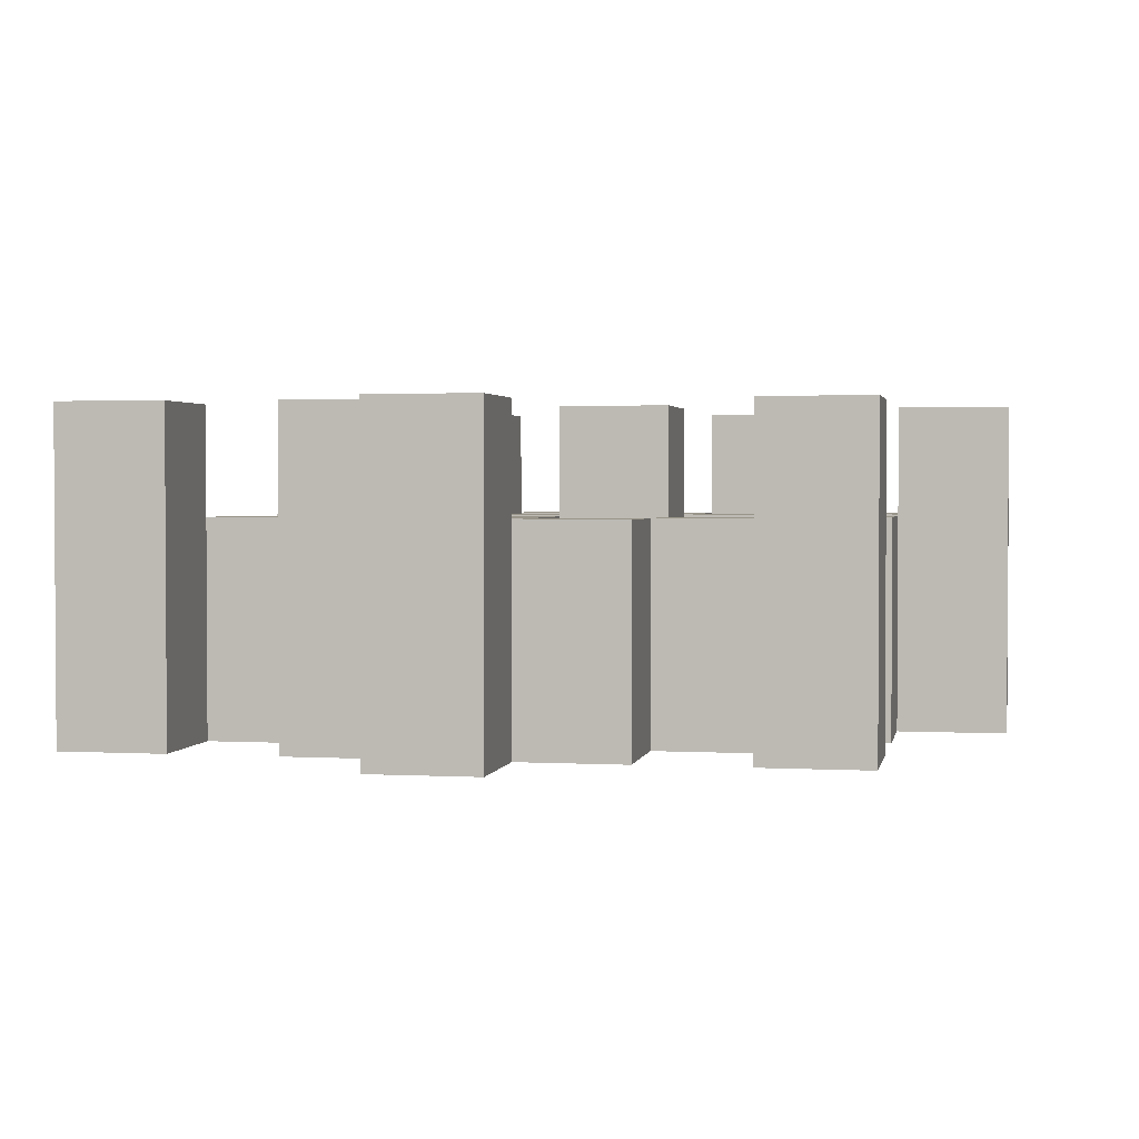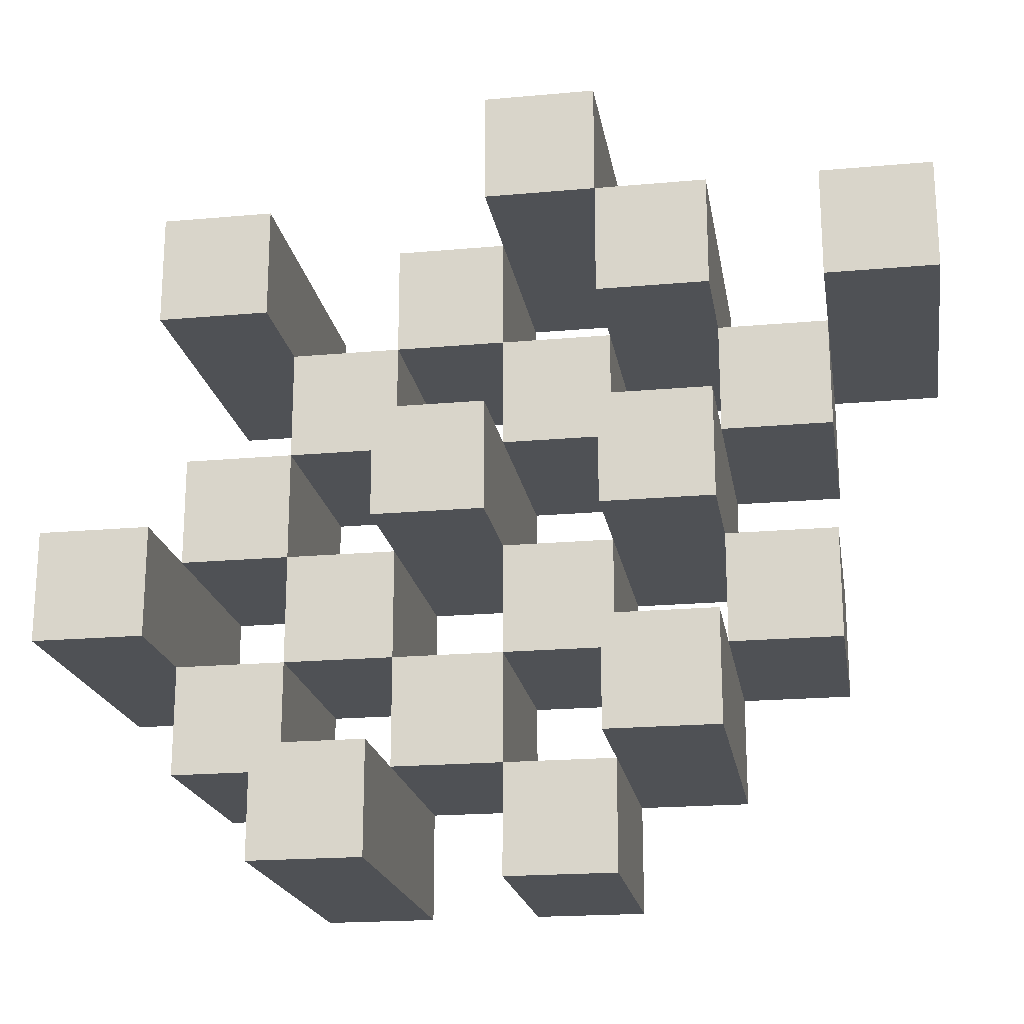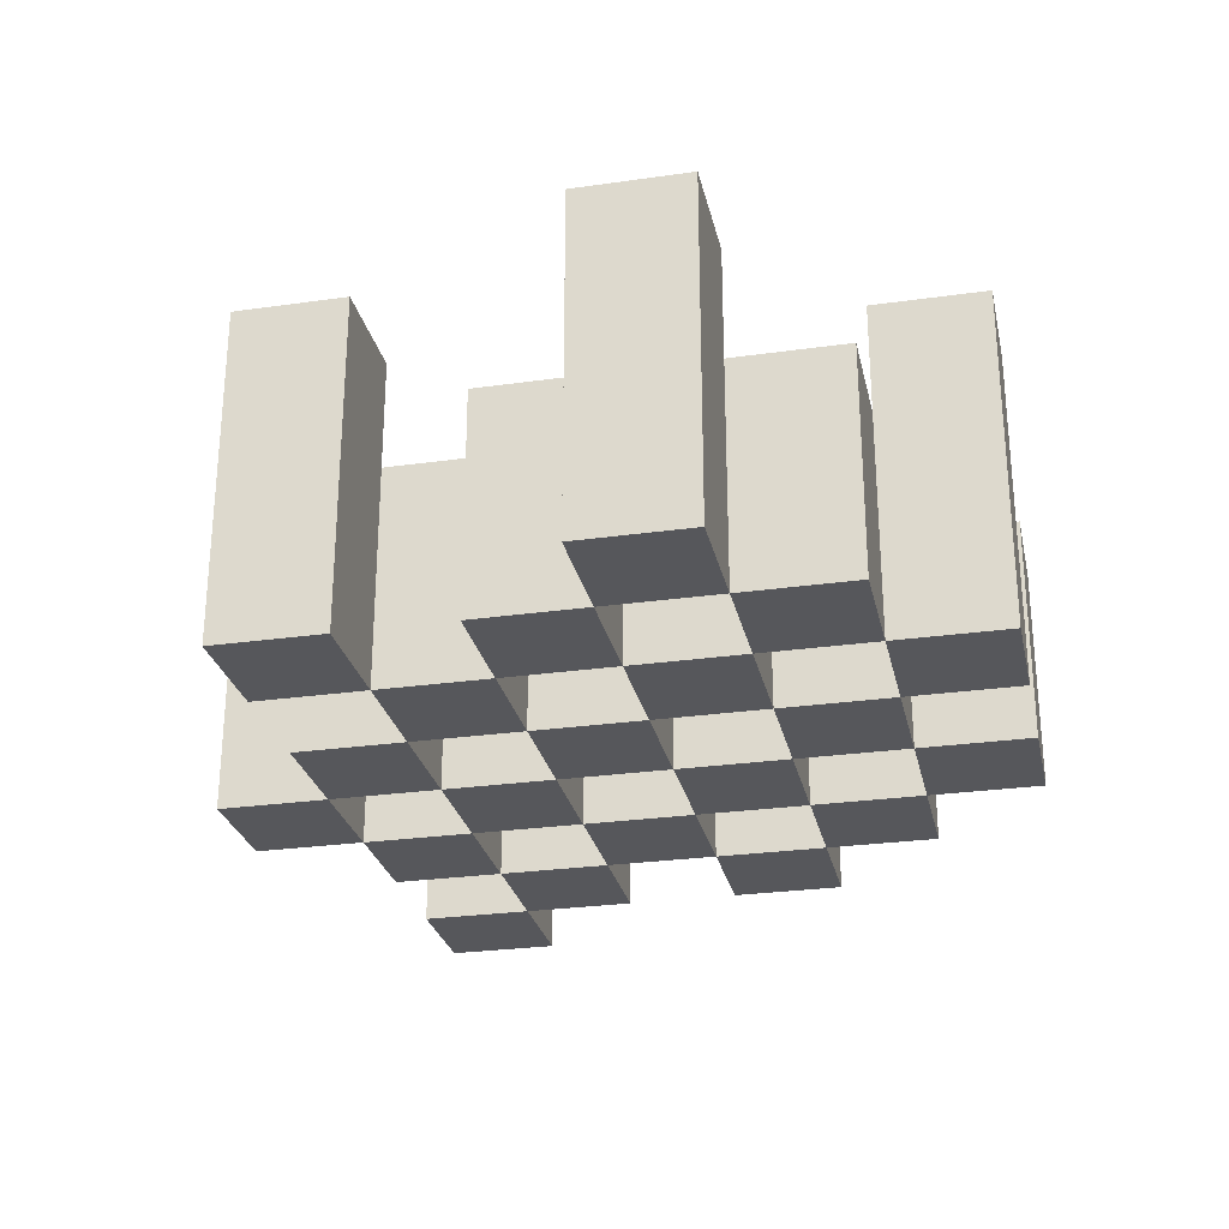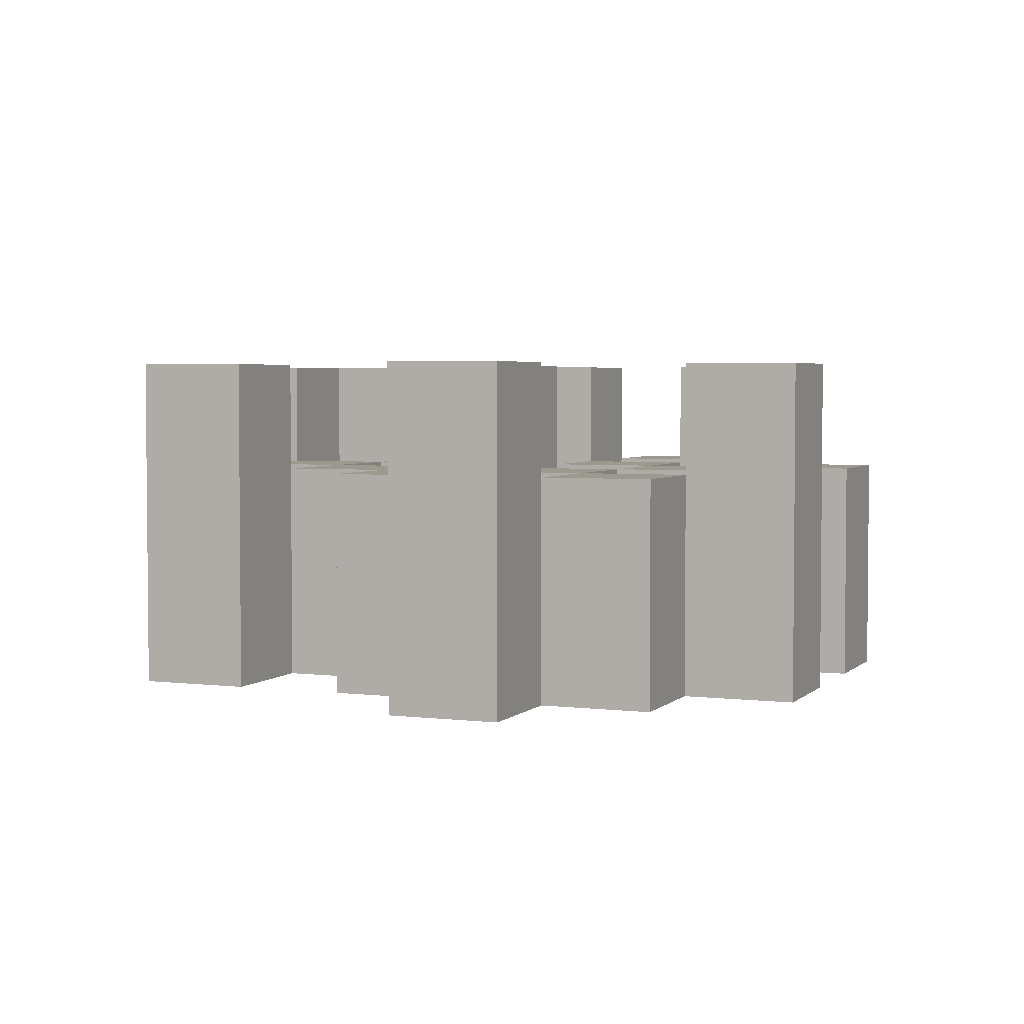
<metadata>
{"format":"obj","ext":"obj","renderer":"f3d","projection":"perspective","resolution":1024,"background":"white","views":[{"elev":2.1,"azim":11.0,"up":"+Y"},{"elev":-20.0,"azim":-170.6,"up":"+Z"},{"elev":-27.2,"azim":102.3,"up":"+Y"},{"elev":3.4,"azim":112.2,"up":"+Y"}]}
</metadata>
<code>
o
v 17.3 0.9 18.5
v 17.3 0.9 18.6
v 17.3 1.2 18.5
v 17.3 1.2 18.6
v 17.2 0.9 18.4
v 17.2 0.9 18.5
v 17.2 0.9 18.6
v 17.2 0.9 18.7
v 17.2 0.9 18.8
v 17.2 0.9 18.9
v 17.2 1.1 18.4
v 17.2 1.1 18.5
v 17.2 1.1 18.6
v 17.2 1.1 18.7
v 17.2 1.2 18.8
v 17.2 1.2 18.9
v 17.1 0.9 18.3
v 17.1 0.9 18.4
v 17.1 0.9 18.5
v 17.1 0.9 18.6
v 17.1 0.9 18.7
v 17.1 0.9 18.8
v 17.1 1.1 18.4
v 17.1 1.1 18.5
v 17.1 1.1 18.6
v 17.1 1.1 18.7
v 17.1 1.1 18.8
v 17.1 1.2 18.3
v 17.1 1.2 18.4
v 17 0.9 18.4
v 17 0.9 18.5
v 17 0.9 18.6
v 17 0.9 18.7
v 17 0.9 18.8
v 17 0.9 18.9
v 17 1.1 18.4
v 17 1.1 18.5
v 17 1.1 18.6
v 17 1.1 18.7
v 17 1.1 18.8
v 17 1.1 18.9
v 17 1.2 18.6
v 17 1.2 18.7
v 16.9 0.9 18.3
v 16.9 0.9 18.4
v 16.9 0.9 18.5
v 16.9 0.9 18.6
v 16.9 0.9 18.7
v 16.9 0.9 18.8
v 16.9 0.9 18.9
v 16.9 0.9 19
v 16.9 1.1 18.3
v 16.9 1.1 18.4
v 16.9 1.1 18.5
v 16.9 1.1 18.6
v 16.9 1.1 18.7
v 16.9 1.1 18.8
v 16.9 1.1 18.9
v 16.9 1.2 18.9
v 16.9 1.2 19
v 16.8 0.9 18.4
v 16.8 0.9 18.5
v 16.8 0.9 18.6
v 16.8 0.9 18.7
v 16.8 0.9 18.8
v 16.8 0.9 18.9
v 16.8 1.1 18.4
v 16.8 1.1 18.5
v 16.8 1.1 18.6
v 16.8 1.1 18.7
v 16.8 1.1 18.8
v 16.8 1.2 18.4
v 16.8 1.2 18.5
v 16.8 1.2 18.6
v 16.8 1.2 18.7
v 16.8 1.2 18.8
v 16.8 1.2 18.9
v 16.7 0.9 18.5
v 16.7 0.9 18.6
v 16.7 0.9 18.7
v 16.7 0.9 18.8
v 16.7 1.1 18.5
v 16.7 1.1 18.6
v 16.7 1.1 18.7
v 16.7 1.1 18.8
v 16.6 0.9 18.8
v 16.6 0.9 18.9
v 16.6 1.1 18.8
v 16.6 1.2 18.8
v 16.6 1.2 18.9
v 17.2 0.9 18.5
v 17.2 0.9 18.6
v 17.2 1.1 18.5
v 17.2 1.1 18.6
v 17.2 1.2 18.5
v 17.2 1.2 18.6
v 17.1 0.9 18.4
v 17.1 0.9 18.5
v 17.1 0.9 18.6
v 17.1 0.9 18.7
v 17.1 0.9 18.8
v 17.1 0.9 18.9
v 17.1 1.1 18.4
v 17.1 1.1 18.5
v 17.1 1.1 18.6
v 17.1 1.1 18.7
v 17.1 1.1 18.8
v 17.1 1.2 18.8
v 17.1 1.2 18.9
v 17 0.9 18.3
v 17 0.9 18.4
v 17 0.9 18.5
v 17 0.9 18.6
v 17 0.9 18.7
v 17 0.9 18.8
v 17 1.1 18.4
v 17 1.1 18.5
v 17 1.1 18.6
v 17 1.1 18.7
v 17 1.1 18.8
v 17 1.2 18.3
v 17 1.2 18.4
v 16.9 0.9 18.4
v 16.9 0.9 18.5
v 16.9 0.9 18.6
v 16.9 0.9 18.7
v 16.9 0.9 18.8
v 16.9 0.9 18.9
v 16.9 1.1 18.4
v 16.9 1.1 18.5
v 16.9 1.1 18.6
v 16.9 1.1 18.7
v 16.9 1.1 18.8
v 16.9 1.1 18.9
v 16.9 1.2 18.6
v 16.9 1.2 18.7
v 16.8 0.9 18.3
v 16.8 0.9 18.4
v 16.8 0.9 18.5
v 16.8 0.9 18.6
v 16.8 0.9 18.7
v 16.8 0.9 18.8
v 16.8 0.9 18.9
v 16.8 0.9 19
v 16.8 1.1 18.3
v 16.8 1.1 18.4
v 16.8 1.1 18.5
v 16.8 1.1 18.6
v 16.8 1.1 18.7
v 16.8 1.1 18.8
v 16.8 1.2 18.9
v 16.8 1.2 19
v 16.7 0.9 18.4
v 16.7 0.9 18.5
v 16.7 0.9 18.6
v 16.7 0.9 18.7
v 16.7 0.9 18.8
v 16.7 0.9 18.9
v 16.7 1.1 18.5
v 16.7 1.1 18.6
v 16.7 1.1 18.7
v 16.7 1.1 18.8
v 16.7 1.2 18.4
v 16.7 1.2 18.5
v 16.7 1.2 18.6
v 16.7 1.2 18.7
v 16.7 1.2 18.8
v 16.7 1.2 18.9
v 16.6 0.9 18.5
v 16.6 0.9 18.6
v 16.6 0.9 18.7
v 16.6 0.9 18.8
v 16.6 1.1 18.5
v 16.6 1.1 18.6
v 16.6 1.1 18.7
v 16.6 1.1 18.8
v 16.5 0.9 18.8
v 16.5 0.9 18.9
v 16.5 1.2 18.8
v 16.5 1.2 18.9
v 17.1 0.9 18.3
v 17.1 1.2 18.3
v 17 0.9 18.3
v 17 1.2 18.3
v 16.9 0.9 18.3
v 16.9 1.1 18.3
v 16.8 0.9 18.3
v 16.8 1.1 18.3
v 17.2 0.9 18.4
v 17.2 1.1 18.4
v 17.1 0.9 18.4
v 17.1 1.1 18.4
v 17 0.9 18.4
v 17 1.1 18.4
v 16.9 0.9 18.4
v 16.9 1.1 18.4
v 16.8 0.9 18.4
v 16.8 1.1 18.4
v 16.8 1.2 18.4
v 16.7 0.9 18.4
v 16.7 1.2 18.4
v 17.3 0.9 18.5
v 17.3 1.2 18.5
v 17.2 0.9 18.5
v 17.2 1.1 18.5
v 17.2 1.2 18.5
v 17.1 0.9 18.5
v 17.1 1.1 18.5
v 17 0.9 18.5
v 17 1.1 18.5
v 16.9 0.9 18.5
v 16.9 1.1 18.5
v 16.8 0.9 18.5
v 16.8 1.1 18.5
v 16.7 0.9 18.5
v 16.7 1.1 18.5
v 16.6 0.9 18.5
v 16.6 1.1 18.5
v 17.2 0.9 18.6
v 17.2 1.1 18.6
v 17.1 0.9 18.6
v 17.1 1.1 18.6
v 17 0.9 18.6
v 17 1.1 18.6
v 17 1.2 18.6
v 16.9 0.9 18.6
v 16.9 1.1 18.6
v 16.9 1.2 18.6
v 16.8 0.9 18.6
v 16.8 1.1 18.6
v 16.8 1.2 18.6
v 16.7 0.9 18.6
v 16.7 1.1 18.6
v 16.7 1.2 18.6
v 17.1 0.9 18.7
v 17.1 1.1 18.7
v 17 0.9 18.7
v 17 1.1 18.7
v 16.9 0.9 18.7
v 16.9 1.1 18.7
v 16.8 0.9 18.7
v 16.8 1.1 18.7
v 16.7 0.9 18.7
v 16.7 1.1 18.7
v 16.6 0.9 18.7
v 16.6 1.1 18.7
v 17.2 0.9 18.8
v 17.2 1.2 18.8
v 17.1 0.9 18.8
v 17.1 1.1 18.8
v 17.1 1.2 18.8
v 17 0.9 18.8
v 17 1.1 18.8
v 16.9 0.9 18.8
v 16.9 1.1 18.8
v 16.8 0.9 18.8
v 16.8 1.1 18.8
v 16.8 1.2 18.8
v 16.7 0.9 18.8
v 16.7 1.1 18.8
v 16.7 1.2 18.8
v 16.6 0.9 18.8
v 16.6 1.1 18.8
v 16.6 1.2 18.8
v 16.5 0.9 18.8
v 16.5 1.2 18.8
v 16.9 0.9 18.9
v 16.9 1.1 18.9
v 16.9 1.2 18.9
v 16.8 0.9 18.9
v 16.8 1.2 18.9
v 17.1 0.9 18.4
v 17.1 1.1 18.4
v 17.1 1.2 18.4
v 17 0.9 18.4
v 17 1.1 18.4
v 17 1.2 18.4
v 16.9 0.9 18.4
v 16.9 1.1 18.4
v 16.8 0.9 18.4
v 16.8 1.1 18.4
v 17.2 0.9 18.5
v 17.2 1.1 18.5
v 17.1 0.9 18.5
v 17.1 1.1 18.5
v 17 0.9 18.5
v 17 1.1 18.5
v 16.9 0.9 18.5
v 16.9 1.1 18.5
v 16.8 0.9 18.5
v 16.8 1.1 18.5
v 16.8 1.2 18.5
v 16.7 0.9 18.5
v 16.7 1.1 18.5
v 16.7 1.2 18.5
v 17.3 0.9 18.6
v 17.3 1.2 18.6
v 17.2 0.9 18.6
v 17.2 1.1 18.6
v 17.2 1.2 18.6
v 17.1 0.9 18.6
v 17.1 1.1 18.6
v 17 0.9 18.6
v 17 1.1 18.6
v 16.9 0.9 18.6
v 16.9 1.1 18.6
v 16.8 0.9 18.6
v 16.8 1.1 18.6
v 16.7 0.9 18.6
v 16.7 1.1 18.6
v 16.6 0.9 18.6
v 16.6 1.1 18.6
v 17.2 0.9 18.7
v 17.2 1.1 18.7
v 17.1 0.9 18.7
v 17.1 1.1 18.7
v 17 0.9 18.7
v 17 1.1 18.7
v 17 1.2 18.7
v 16.9 0.9 18.7
v 16.9 1.1 18.7
v 16.9 1.2 18.7
v 16.8 0.9 18.7
v 16.8 1.1 18.7
v 16.8 1.2 18.7
v 16.7 0.9 18.7
v 16.7 1.1 18.7
v 16.7 1.2 18.7
v 17.1 0.9 18.8
v 17.1 1.1 18.8
v 17 0.9 18.8
v 17 1.1 18.8
v 16.9 0.9 18.8
v 16.9 1.1 18.8
v 16.8 0.9 18.8
v 16.8 1.1 18.8
v 16.7 0.9 18.8
v 16.7 1.1 18.8
v 16.6 0.9 18.8
v 16.6 1.1 18.8
v 17.2 0.9 18.9
v 17.2 1.2 18.9
v 17.1 0.9 18.9
v 17.1 1.2 18.9
v 17 0.9 18.9
v 17 1.1 18.9
v 16.9 0.9 18.9
v 16.9 1.1 18.9
v 16.8 0.9 18.9
v 16.8 1.2 18.9
v 16.7 0.9 18.9
v 16.7 1.2 18.9
v 16.6 0.9 18.9
v 16.6 1.2 18.9
v 16.5 0.9 18.9
v 16.5 1.2 18.9
v 16.9 0.9 19
v 16.9 1.2 19
v 16.8 0.9 19
v 16.8 1.2 19
v 17.1 0.9 18.3
v 17 0.9 18.3
v 16.9 0.9 18.3
v 16.8 0.9 18.3
v 17.2 0.9 18.4
v 17.1 0.9 18.4
v 17 0.9 18.4
v 16.9 0.9 18.4
v 16.8 0.9 18.4
v 16.7 0.9 18.4
v 17.3 0.9 18.5
v 17.2 0.9 18.5
v 17.1 0.9 18.5
v 17 0.9 18.5
v 16.9 0.9 18.5
v 16.8 0.9 18.5
v 16.7 0.9 18.5
v 16.6 0.9 18.5
v 17.3 0.9 18.6
v 17.2 0.9 18.6
v 17.1 0.9 18.6
v 17 0.9 18.6
v 16.9 0.9 18.6
v 16.8 0.9 18.6
v 16.7 0.9 18.6
v 16.6 0.9 18.6
v 17.2 0.9 18.7
v 17.1 0.9 18.7
v 17 0.9 18.7
v 16.9 0.9 18.7
v 16.8 0.9 18.7
v 16.7 0.9 18.7
v 16.6 0.9 18.7
v 17.2 0.9 18.8
v 17.1 0.9 18.8
v 17 0.9 18.8
v 16.9 0.9 18.8
v 16.8 0.9 18.8
v 16.7 0.9 18.8
v 16.6 0.9 18.8
v 16.5 0.9 18.8
v 17.2 0.9 18.9
v 17.1 0.9 18.9
v 17 0.9 18.9
v 16.9 0.9 18.9
v 16.8 0.9 18.9
v 16.7 0.9 18.9
v 16.6 0.9 18.9
v 16.5 0.9 18.9
v 16.9 0.9 19
v 16.8 0.9 19
v 16.9 1.1 18.3
v 16.8 1.1 18.3
v 17.2 1.1 18.4
v 17.1 1.1 18.4
v 17 1.1 18.4
v 16.9 1.1 18.4
v 16.8 1.1 18.4
v 17.2 1.1 18.5
v 17.1 1.1 18.5
v 17 1.1 18.5
v 16.9 1.1 18.5
v 16.8 1.1 18.5
v 16.7 1.1 18.5
v 16.6 1.1 18.5
v 17.2 1.1 18.6
v 17.1 1.1 18.6
v 17 1.1 18.6
v 16.9 1.1 18.6
v 16.8 1.1 18.6
v 16.7 1.1 18.6
v 16.6 1.1 18.6
v 17.2 1.1 18.7
v 17.1 1.1 18.7
v 17 1.1 18.7
v 16.9 1.1 18.7
v 16.8 1.1 18.7
v 16.7 1.1 18.7
v 16.6 1.1 18.7
v 17.1 1.1 18.8
v 17 1.1 18.8
v 16.9 1.1 18.8
v 16.8 1.1 18.8
v 16.7 1.1 18.8
v 16.6 1.1 18.8
v 17 1.1 18.9
v 16.9 1.1 18.9
v 17.1 1.2 18.3
v 17 1.2 18.3
v 17.1 1.2 18.4
v 17 1.2 18.4
v 16.8 1.2 18.4
v 16.7 1.2 18.4
v 17.3 1.2 18.5
v 17.2 1.2 18.5
v 16.8 1.2 18.5
v 16.7 1.2 18.5
v 17.3 1.2 18.6
v 17.2 1.2 18.6
v 17 1.2 18.6
v 16.9 1.2 18.6
v 16.8 1.2 18.6
v 16.7 1.2 18.6
v 17 1.2 18.7
v 16.9 1.2 18.7
v 16.8 1.2 18.7
v 16.7 1.2 18.7
v 17.2 1.2 18.8
v 17.1 1.2 18.8
v 16.8 1.2 18.8
v 16.7 1.2 18.8
v 16.6 1.2 18.8
v 16.5 1.2 18.8
v 17.2 1.2 18.9
v 17.1 1.2 18.9
v 16.9 1.2 18.9
v 16.8 1.2 18.9
v 16.7 1.2 18.9
v 16.6 1.2 18.9
v 16.5 1.2 18.9
v 16.9 1.2 19
v 16.8 1.2 19
f 3 2 1
f 4 2 3
f 11 6 5
f 12 6 11
f 13 8 7
f 14 8 13
f 15 10 9
f 16 10 15
f 23 18 17
f 24 20 19
f 25 20 24
f 26 22 21
f 27 22 26
f 28 23 17
f 29 23 28
f 36 31 30
f 37 31 36
f 38 33 32
f 39 33 38
f 40 35 34
f 41 35 40
f 42 39 38
f 43 39 42
f 52 45 44
f 53 45 52
f 54 47 46
f 55 47 54
f 56 49 48
f 57 49 56
f 58 51 50
f 59 51 58
f 60 51 59
f 67 62 61
f 68 62 67
f 69 64 63
f 70 64 69
f 71 66 65
f 72 68 67
f 73 68 72
f 74 70 69
f 75 70 74
f 76 66 71
f 77 66 76
f 82 79 78
f 83 79 82
f 84 81 80
f 85 81 84
f 88 87 86
f 89 87 88
f 90 87 89
f 91 92 93
f 93 92 94
f 93 94 95
f 95 94 96
f 97 98 103
f 103 98 104
f 99 100 105
f 105 100 106
f 101 102 107
f 107 102 108
f 108 102 109
f 110 111 116
f 112 113 117
f 117 113 118
f 114 115 119
f 119 115 120
f 110 116 121
f 121 116 122
f 123 124 129
f 129 124 130
f 125 126 131
f 131 126 132
f 127 128 133
f 133 128 134
f 131 132 135
f 135 132 136
f 137 138 145
f 145 138 146
f 139 140 147
f 147 140 148
f 141 142 149
f 149 142 150
f 143 144 151
f 151 144 152
f 153 154 159
f 155 156 160
f 160 156 161
f 157 158 162
f 153 159 163
f 163 159 164
f 160 161 165
f 165 161 166
f 162 158 167
f 167 158 168
f 169 170 173
f 173 170 174
f 171 172 175
f 175 172 176
f 177 178 179
f 179 178 180
f 183 182 181
f 184 182 183
f 187 186 185
f 188 186 187
f 191 190 189
f 192 190 191
f 195 194 193
f 196 194 195
f 200 198 197
f 200 199 198
f 201 199 200
f 204 203 202
f 205 203 204
f 206 203 205
f 209 208 207
f 210 208 209
f 213 212 211
f 214 212 213
f 217 216 215
f 218 216 217
f 221 220 219
f 222 220 221
f 226 224 223
f 226 225 224
f 227 225 226
f 228 225 227
f 232 230 229
f 232 231 230
f 233 231 232
f 234 231 233
f 237 236 235
f 238 236 237
f 241 240 239
f 242 240 241
f 245 244 243
f 246 244 245
f 249 248 247
f 250 248 249
f 251 248 250
f 254 253 252
f 255 253 254
f 259 257 256
f 259 258 257
f 260 258 259
f 261 258 260
f 265 263 262
f 265 264 263
f 266 264 265
f 270 268 267
f 270 269 268
f 271 269 270
f 272 273 275
f 273 274 275
f 275 274 276
f 276 274 277
f 278 279 280
f 280 279 281
f 282 283 284
f 284 283 285
f 286 287 288
f 288 287 289
f 290 291 293
f 291 292 293
f 293 292 294
f 294 292 295
f 296 297 298
f 298 297 299
f 299 297 300
f 301 302 303
f 303 302 304
f 305 306 307
f 307 306 308
f 309 310 311
f 311 310 312
f 313 314 315
f 315 314 316
f 317 318 320
f 318 319 320
f 320 319 321
f 321 319 322
f 323 324 326
f 324 325 326
f 326 325 327
f 327 325 328
f 329 330 331
f 331 330 332
f 333 334 335
f 335 334 336
f 337 338 339
f 339 338 340
f 341 342 343
f 343 342 344
f 345 346 347
f 347 346 348
f 349 350 351
f 351 350 352
f 353 354 355
f 355 354 356
f 357 358 359
f 359 358 360
f 366 362 361
f 367 362 366
f 368 364 363
f 369 364 368
f 372 366 365
f 373 366 372
f 374 368 367
f 375 368 374
f 376 370 369
f 377 370 376
f 379 372 371
f 380 372 379
f 381 374 373
f 382 374 381
f 383 376 375
f 384 376 383
f 385 378 377
f 386 378 385
f 387 381 380
f 388 381 387
f 389 383 382
f 390 383 389
f 391 385 384
f 392 385 391
f 395 389 388
f 396 389 395
f 397 391 390
f 398 391 397
f 399 393 392
f 400 393 399
f 402 395 394
f 403 395 402
f 404 397 396
f 405 397 404
f 406 399 398
f 407 399 406
f 408 401 400
f 409 401 408
f 410 406 405
f 411 406 410
f 412 413 417
f 417 413 418
f 414 415 419
f 419 415 420
f 416 417 421
f 421 417 422
f 420 421 427
f 427 421 428
f 422 423 429
f 429 423 430
f 424 425 431
f 431 425 432
f 426 427 433
f 433 427 434
f 434 435 440
f 440 435 441
f 436 437 442
f 442 437 443
f 438 439 444
f 444 439 445
f 441 442 446
f 446 442 447
f 448 449 450
f 450 449 451
f 452 453 456
f 456 453 457
f 454 455 458
f 458 455 459
f 460 461 464
f 464 461 465
f 462 463 466
f 466 463 467
f 468 469 474
f 474 469 475
f 470 471 477
f 477 471 478
f 472 473 479
f 479 473 480
f 476 477 481
f 481 477 482

</code>
